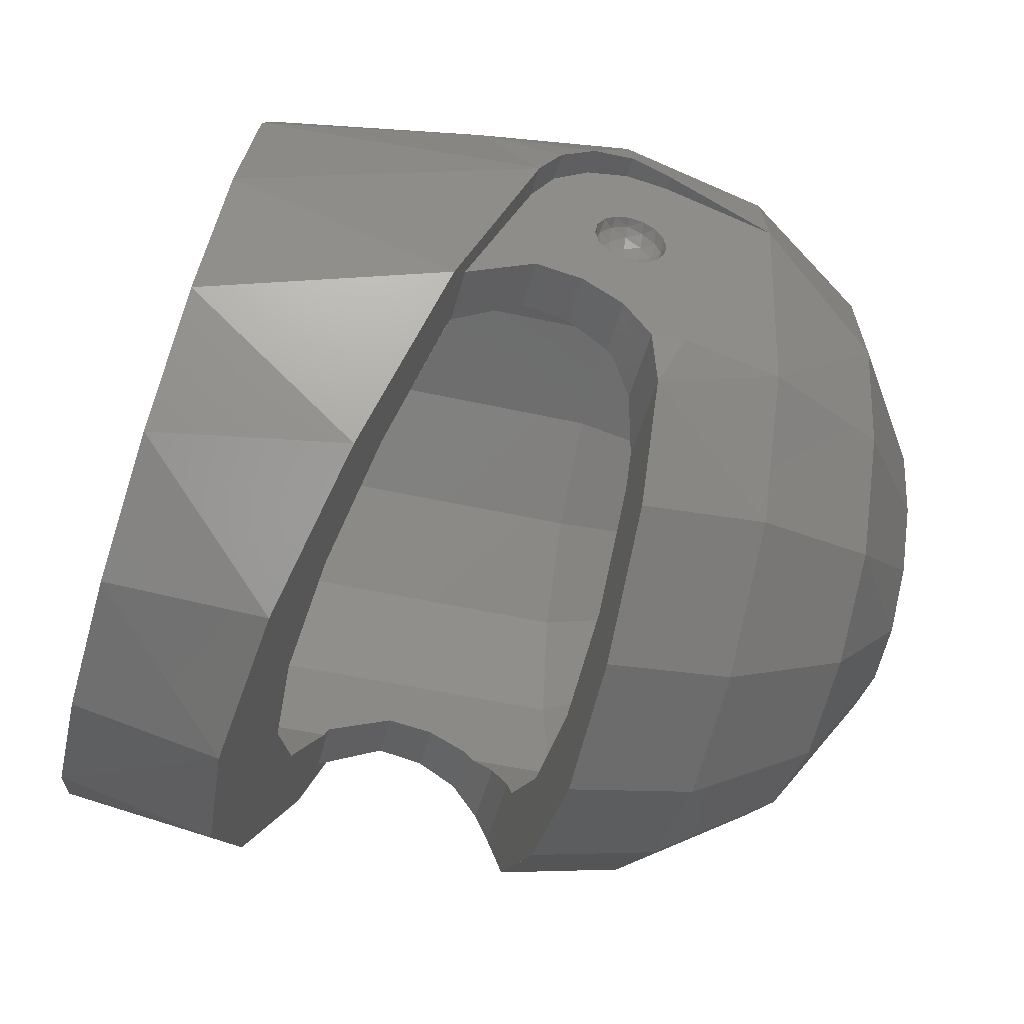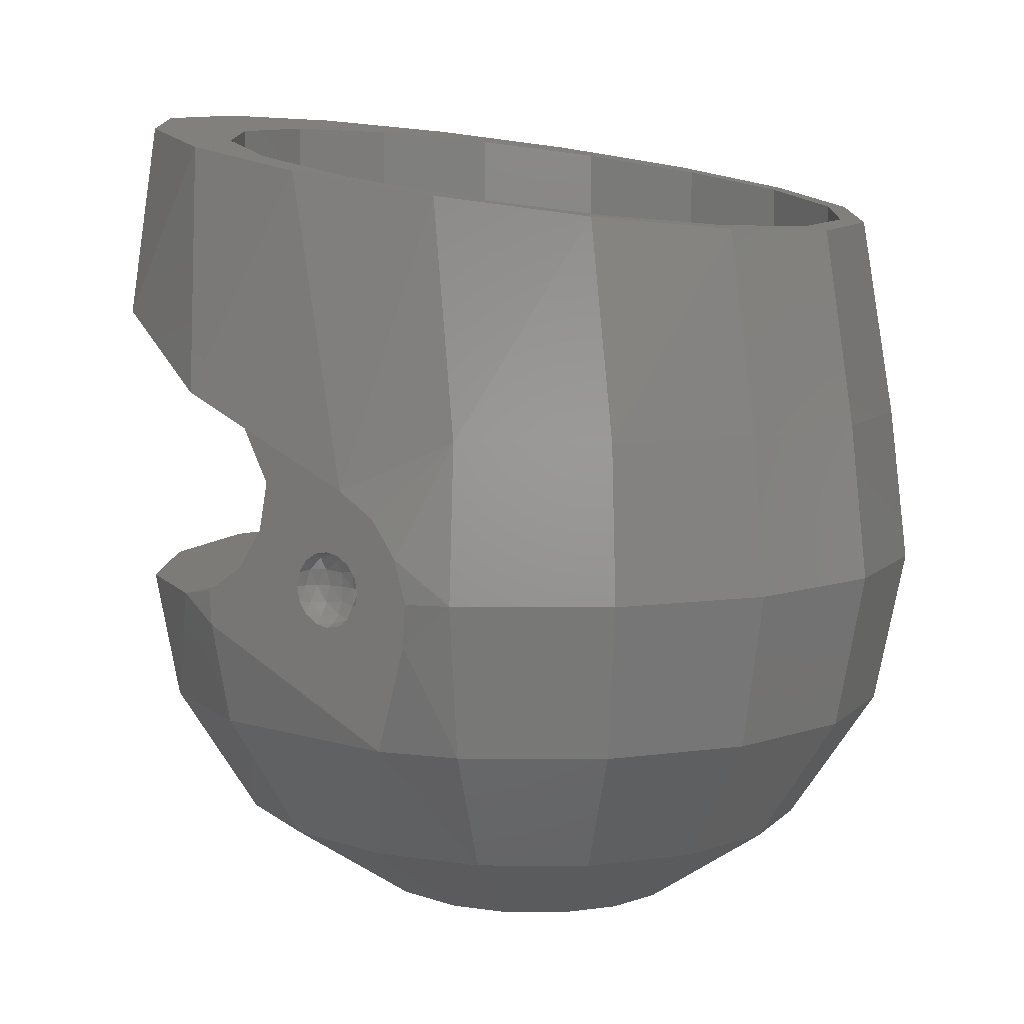
<metadata>
{"format":"stl","ext":"stl","renderer":"f3d","projection":"perspective","resolution":1024,"background":"white","views":[{"elev":-48.2,"azim":-104.2,"up":"+Z"},{"elev":8.0,"azim":-55.3,"up":"+Y"}]}
</metadata>
<code>
# stl→obj: 384 verts, 694 faces
v 0.4507 0.2352 -0.2435
v 0.3996 0.22 -0.32
v 0.4804 0.22 -0.199
v 0.4804 0.2649 -0.199
v 0.52 0.22 0
v 0.493 0.3436 -0.1352
v 0.4845 0.2784 -0.1784
v 0.4845 0.5344 -0.18
v 0.496 0.42 -0.12
v 0.52 0.4576 0
v -0.4507 0.2352 -0.2435
v -0.4804 0.22 -0.199
v -0.3996 0.22 -0.32
v -0.4804 0.2649 -0.199
v -0.52 0.22 0
v -0.4845 0.2784 -0.1784
v -0.493 0.3436 -0.1352
v -0.4845 0.5344 -0.18
v -0.52 0.4576 0
v -0.496 0.42 -0.12
v 0.604 0.1911 0.1663
v 0.616 0.26 0.18
v 0.5913 0.26 0.2448
v -0.616 0.26 0.18
v -0.604 0.1911 0.1663
v -0.5913 0.26 0.2448
v 0.628 0.3873 0.1273
v 0.632 0.4263 0.06888
v 0.5648 0.5049 0.2339
v 0.624 0.3289 0.1663
v -0.624 0.3289 0.1663
v -0.5648 0.5049 0.2339
v -0.628 0.3873 0.1273
v -0.632 0.4263 0.06888
v 0.62 0.5598 -0.2404
v 0.58 0.9092 -0.06
v 0.5359 0.9457 -0.2973
v 0.468 0.6718 -0.504
v 0.4101 0.9767 -0.4984
v 0.2524 0.7465 -0.6788
v 0.222 0.9974 -0.6328
v 0 0.7729 -0.74
v 0 1.005 -0.68
v -0.222 0.9974 -0.6328
v -0.2524 0.7465 -0.6788
v -0.4101 0.9767 -0.4984
v -0.468 0.6718 -0.504
v -0.5359 0.9457 -0.2973
v -0.62 0.5598 -0.2404
v -0.58 0.9092 -0.06
v -0.5359 0.8727 0.1773
v -0.4322 0.5049 0.4322
v -0.222 0.8211 0.5128
v -0.4101 0.8418 0.3784
v -0.2339 0.5049 0.5648
v 0.222 0.8211 0.5128
v 0.2339 0.5049 0.5648
v 0.4322 0.5049 0.4322
v 0.4101 0.8418 0.3784
v 0.5359 0.8727 0.1773
v 0.3467 -0.16 0
v 0.3203 -0.16 -0.1327
v 0 -0.16 0
v 0.2451 -0.16 -0.2451
v 0.1327 -0.16 -0.3203
v 0 -0.16 -0.3467
v -0.1327 -0.16 -0.3203
v -0.2451 -0.16 -0.2451
v -0.3203 -0.16 -0.1327
v -0.3467 -0.16 -0
v -0.3203 -0.16 0.1327
v -0.2451 -0.16 0.2451
v -0.1327 -0.16 0.3203
v -0 -0.16 0.3467
v 0.1327 -0.16 0.3203
v 0.2451 -0.16 0.2451
v 0.3203 -0.16 0.1327
v 0.58 0.32 0.06
v 0.58 0.26 0.06
v 0.58 0.283 0.05543
v 0.58 0.3024 0.04243
v 0.58 0.3154 0.02296
v 0.58 0.32 0
v 0.58 0.2 0.06
v 0.58 0.2 -0
v 0.58 0.2046 0.02296
v 0.58 0.2176 0.04243
v 0.58 0.237 0.05543
v 0.58 0.2 -0.06
v 0.58 0.26 -0.06
v 0.58 0.237 -0.05543
v 0.58 0.2176 -0.04243
v 0.58 0.2046 -0.02296
v 0.58 0.32 -0.06
v 0.58 0.3154 -0.02296
v 0.58 0.3024 -0.04243
v 0.58 0.283 -0.05543
v -0.58 0.2 0.06
v -0.58 0.26 0.06
v -0.58 0.237 0.05543
v -0.58 0.2176 0.04243
v -0.58 0.2046 0.02296
v -0.58 0.2 0
v -0.58 0.32 0.06
v -0.58 0.32 -0
v -0.58 0.3154 0.02296
v -0.58 0.3024 0.04243
v -0.58 0.283 0.05543
v -0.58 0.32 -0.06
v -0.58 0.26 -0.06
v -0.58 0.283 -0.05543
v -0.58 0.3024 -0.04243
v -0.58 0.3154 -0.02296
v -0.58 0.2 -0.06
v -0.58 0.2046 -0.02296
v -0.58 0.2176 -0.04243
v -0.58 0.237 -0.05543
v 0.543 0.26 0.02296
v 0.54 0.26 -0
v 0.543 0.283 0
v 0.5517 0.26 0.04243
v 0.5487 0.2864 0.02636
v 0.5517 0.3024 0
v 0.5647 0.26 0.05543
v 0.5624 0.2864 0.04702
v 0.5624 0.307 0.02636
v 0.5647 0.3154 0
v 0.5624 0.307 -0.02636
v 0.5624 0.2864 -0.04702
v 0.5647 0.26 -0.05543
v 0.5487 0.2864 -0.02636
v 0.5517 0.26 -0.04243
v 0.543 0.26 -0.02296
v 0.54 0.26 0
v 0.58 0.2 0
v 0.5647 0.2046 0
v 0.5624 0.213 0.02636
v 0.5624 0.2336 0.04702
v 0.5517 0.2176 0
v 0.5487 0.2336 0.02636
v 0.543 0.237 0
v 0.5487 0.2336 -0.02636
v 0.5624 0.2336 -0.04702
v 0.5624 0.213 -0.02636
v -0.543 0.26 0.02296
v -0.54 0.26 -0
v -0.543 0.237 0
v -0.5517 0.26 0.04243
v -0.5487 0.2336 0.02636
v -0.5517 0.2176 0
v -0.5647 0.26 0.05543
v -0.5624 0.2336 0.04702
v -0.5624 0.213 0.02636
v -0.5647 0.2046 0
v -0.5624 0.213 -0.02636
v -0.5624 0.2336 -0.04702
v -0.5647 0.26 -0.05543
v -0.5487 0.2336 -0.02636
v -0.5517 0.26 -0.04243
v -0.543 0.26 -0.02296
v -0.54 0.26 0
v -0.58 0.32 0
v -0.5647 0.3154 0
v -0.5624 0.307 0.02636
v -0.5624 0.2864 0.04702
v -0.5517 0.3024 0
v -0.5487 0.2864 0.02636
v -0.543 0.283 0
v -0.5487 0.2864 -0.02636
v -0.5624 0.2864 -0.04702
v -0.5624 0.307 -0.02636
v 0.2263 -0.3313 0.09372
v 0 -0.38 0
v 0.2449 -0.3313 0
v 0.1732 -0.3313 0.1732
v 0.09372 -0.3313 0.2263
v 0 -0.3313 0.2449
v 0.58 0.01508 0.1
v 0.5462 0.01508 0.2263
v 0.4181 -0.1926 0.1732
v 0.4526 -0.1926 0
v 0.09372 -0.3313 -0.2772
v 0 -0.3313 -0.3
v 0.1732 -0.3313 -0.212
v 0.2263 -0.3313 -0.1148
v 0.3257 -0.1926 -0.368
v 0.174 -0.1926 -0.4656
v 0.4213 -0.1926 -0.1929
v 0.5426 0.01508 -0.236
v 0.4244 0.01508 -0.4526
v 0.4412 0.22 -0.488
v 0.552 0.22 -0.32
v 0.58 0.18 -0.24
v 0.58 0.2352 -0.2435
v 0.58 0.1911 0.1663
v -0.58 0.01508 0.1
v -0.58 0.18 -0.24
v -0.58 0.2352 -0.2435
v -0.58 0.1911 0.1663
v -0.552 0.22 -0.32
v -0.5426 0.01508 -0.236
v -0.4244 0.01508 -0.4526
v -0.5462 0.01508 0.2263
v -0.4412 0.22 -0.488
v -0.4526 -0.1926 0
v -0.4213 -0.1926 -0.1929
v -0.09372 -0.3313 -0.2772
v -0.1732 -0.3313 -0.212
v -0.3257 -0.1926 -0.368
v -0.174 -0.1926 -0.4656
v -0.2263 -0.3313 -0.1148
v -0.2449 -0.3313 0
v -0.4181 -0.1926 0.1732
v -0.09372 -0.3313 0.2263
v -0.1732 -0.3313 0.1732
v -0.2263 -0.3313 0.09372
v 0 0.8138 0.56
v 0 0.5049 0.6113
v 0.58 0.26 0.18
v 0.58 0.3289 0.1663
v 0.58 0.3873 0.1273
v 0.58 0.4263 0.06888
v 0.58 0.5344 -0.18
v 0.62 0.5607 -0.2404
v -0.62 0.5607 -0.2404
v -0.58 0.5344 -0.18
v -0.58 0.4263 0.06888
v -0.58 0.3873 0.1273
v -0.58 0.3289 0.1663
v -0.58 0.26 0.18
v 0.58 0.42 -0.12
v 0.58 0.3436 -0.1352
v 0.58 0.2784 -0.1784
v -0.58 0.2784 -0.1784
v -0.58 0.3436 -0.1352
v -0.58 0.42 -0.12
v 0.58 0.2649 -0.199
v -0.58 0.2649 -0.199
v 0.4804 0.5427 -0.199
v 0.3676 0.6138 -0.3676
v 0.199 0.662 -0.4804
v 0 0.679 -0.52
v -0.199 0.662 -0.4804
v -0.3676 0.6138 -0.3676
v -0.4804 0.5427 -0.199
v 0.3676 0.22 -0.3676
v 0.199 0.22 -0.4804
v 0.2296 0.22 -0.624
v 0 0.22 -0.68
v 0 0.22 -0.52
v -0.199 0.22 -0.4804
v -0.2296 0.22 -0.624
v -0.3676 0.22 -0.3676
v -0.199 0.8261 0.4804
v 0 0.82 0.52
v -0.3677 0.8434 0.3677
v -0.4804 0.8694 0.199
v -0.52 0.9 0
v -0.4804 0.9306 -0.199
v -0.3677 0.9566 -0.3677
v -0.199 0.9739 -0.4804
v 0 0.98 -0.52
v 0.199 0.9739 -0.4804
v 0.3677 0.9566 -0.3677
v 0.4804 0.9306 -0.199
v 0.52 0.9 0
v 0.4804 0.8694 0.199
v 0.3677 0.8434 0.3677
v 0.199 0.8261 0.4804
v 0.24 0 0
v 0.32 0 0
v 0.2263 0 -0.2263
v 0.1697 0 -0.1697
v 0 0 -0.32
v 0 0 -0.24
v -0.2263 0 -0.2263
v -0.1697 0 -0.1697
v -0.32 0 -0
v -0.24 0 -0
v -0.2263 0 0.2263
v -0.1697 0 0.1697
v -0 0 0.32
v -0 0 0.24
v 0.2263 0 0.2263
v 0.1697 0 0.1697
v 0.32 -0.16 0
v 0.2263 -0.16 -0.2263
v 0 -0.16 -0.32
v -0.2263 -0.16 -0.2263
v -0.32 -0.16 -0
v -0.2263 -0.16 0.2263
v -0 -0.16 0.32
v 0.2263 -0.16 0.2263
v 0.24 -0.16 0
v 0.1697 -0.16 -0.1697
v 0 -0.16 -0.24
v -0.1697 -0.16 -0.1697
v -0.24 -0.16 -0
v -0.1697 -0.16 0.1697
v -0 -0.16 0.24
v 0.1697 -0.16 0.1697
v 0.52 0.12 0
v 0.4804 0.12 -0.199
v 0.3677 0.22 -0.3677
v 0.3677 0.12 -0.3677
v 0.199 0.12 -0.4804
v 0 0.12 -0.52
v -0.199 0.12 -0.4804
v -0.3677 0.22 -0.3677
v -0.3677 0.12 -0.3677
v -0.4804 0.12 -0.199
v -0.52 0.22 -0
v -0.52 0.12 -0
v -0.4804 0.22 0.199
v -0.4804 0.12 0.199
v -0.3677 0.22 0.3677
v -0.3677 0.12 0.3677
v -0.199 0.22 0.4804
v -0.199 0.12 0.4804
v -0 0.22 0.52
v -0 0.12 0.52
v 0.199 0.22 0.4804
v 0.199 0.12 0.4804
v 0.3677 0.22 0.3677
v 0.3677 0.12 0.3677
v 0.4804 0.22 0.199
v 0.4804 0.12 0.199
v -0.52 0.82 -0
v -0.4804 0.82 0.199
v -0.3677 0.82 0.3677
v -0.199 0.82 0.4804
v -0 0.82 0.52
v 0.199 0.82 0.4804
v 0.3677 0.82 0.3677
v 0.4804 0.82 0.199
v 0.52 0.82 0
v -0.52 0.82 0
v -0.52 0.679 0
v -0.4804 0.679 -0.199
v -0.4804 0.82 -0.199
v -0.3677 0.679 -0.3677
v -0.3677 0.82 -0.3677
v -0.199 0.679 -0.4804
v -0.199 0.82 -0.4804
v -0 0.679 -0.52
v -0 0.82 -0.52
v 0.199 0.679 -0.4804
v 0.199 0.82 -0.4804
v 0.3677 0.679 -0.3677
v 0.3677 0.82 -0.3677
v 0.4804 0.679 -0.199
v 0.4804 0.82 -0.199
v 0.52 0.679 0
v 0.32 -0.1926 0.32
v 0.1732 -0.1926 0.4181
v 0 -0.1926 0.4525
v 0.4181 0.01508 0.4181
v 0.2263 0.01508 0.5462
v 0 0.01508 0.5912
v 0 -0.1926 -0.508
v 0.2143 0.01508 -0.5878
v 0 0.01508 -0.64
v 0.2299 0.22 -0.624
v 0.4525 0.26 0.4525
v 0.2448 0.26 0.5913
v 0 0.26 0.64
v -0.2448 0.26 0.5913
v -0.4525 0.26 0.4525
v -0.2263 0.01508 0.5462
v -0.4181 0.01508 0.4181
v -0.2299 0.22 -0.624
v -0.2143 0.01508 -0.5878
v -0.1732 -0.1926 0.4181
v -0.32 -0.1926 0.32
v -0.52 0.9 -0
v 0 0.82 -0.52
v -0.199 0.6622 -0.4804
v -0.3677 0.6141 -0.3677
v -0.4804 0.5422 -0.199
v -0.52 0.4574 0
v 0.199 0.6622 -0.4804
v 0.3677 0.6141 -0.3677
v 0.4804 0.5422 -0.199
v 0.52 0.4574 0
f 1 2 3
f 3 4 1
f 5 6 7
f 8 9 10
f 11 12 13
f 14 12 11
f 15 16 17
f 18 19 20
f 21 22 23
f 24 25 26
f 27 28 29
f 30 27 29
f 22 30 23
f 30 29 23
f 31 26 32
f 31 24 26
f 33 31 32
f 34 33 32
f 28 35 36
f 36 35 37
f 37 35 38
f 37 38 39
f 39 38 40
f 39 40 41
f 41 40 42
f 41 42 43
f 44 43 42
f 45 44 42
f 45 46 44
f 47 46 45
f 47 48 46
f 49 48 47
f 49 50 48
f 34 50 49
f 51 50 34
f 32 51 34
f 52 53 54
f 55 53 52
f 56 57 58
f 56 58 59
f 60 29 28
f 60 28 36
f 61 62 63
f 62 64 63
f 64 65 63
f 65 66 63
f 66 67 63
f 67 68 63
f 68 69 63
f 69 70 63
f 70 71 63
f 71 72 63
f 72 73 63
f 73 74 63
f 74 75 63
f 75 76 63
f 76 77 63
f 77 61 63
f 78 79 80
f 78 80 81
f 78 81 82
f 78 82 83
f 84 85 86
f 84 86 87
f 84 87 88
f 84 88 79
f 89 90 91
f 89 91 92
f 89 92 93
f 89 93 85
f 94 83 95
f 94 95 96
f 94 96 97
f 94 97 90
f 98 99 100
f 98 100 101
f 98 101 102
f 98 102 103
f 104 105 106
f 104 106 107
f 104 107 108
f 104 108 99
f 109 110 111
f 109 111 112
f 109 112 113
f 109 113 105
f 114 103 115
f 114 115 116
f 114 116 117
f 114 117 110
f 118 119 120
f 121 118 122
f 122 118 120
f 122 120 123
f 124 121 125
f 125 121 122
f 125 122 126
f 126 122 123
f 126 123 127
f 79 124 80
f 80 124 125
f 80 125 81
f 81 125 126
f 81 126 82
f 82 126 127
f 82 127 83
f 83 127 95
f 127 128 95
f 95 128 96
f 128 129 96
f 96 129 97
f 129 130 97
f 97 130 90
f 127 123 128
f 123 131 128
f 128 131 129
f 131 132 129
f 129 132 130
f 123 120 131
f 120 133 131
f 131 133 132
f 120 134 133
f 135 136 86
f 136 137 86
f 86 137 87
f 137 138 87
f 87 138 88
f 138 124 88
f 88 124 79
f 136 139 137
f 139 140 137
f 137 140 138
f 140 121 138
f 138 121 124
f 139 141 140
f 141 118 140
f 140 118 121
f 141 119 118
f 133 134 141
f 132 133 142
f 142 133 141
f 142 141 139
f 130 132 143
f 143 132 142
f 143 142 144
f 144 142 139
f 144 139 136
f 90 130 91
f 91 130 143
f 91 143 92
f 92 143 144
f 92 144 93
f 93 144 136
f 93 136 135
f 145 146 147
f 148 145 149
f 149 145 147
f 149 147 150
f 151 148 152
f 152 148 149
f 152 149 153
f 153 149 150
f 153 150 154
f 99 151 100
f 100 151 152
f 100 152 101
f 101 152 153
f 101 153 102
f 102 153 154
f 102 154 103
f 103 154 115
f 154 155 115
f 115 155 116
f 155 156 116
f 116 156 117
f 156 157 117
f 117 157 110
f 154 150 155
f 150 158 155
f 155 158 156
f 158 159 156
f 156 159 157
f 150 147 158
f 147 160 158
f 158 160 159
f 147 161 160
f 162 163 106
f 163 164 106
f 106 164 107
f 164 165 107
f 107 165 108
f 165 151 108
f 108 151 99
f 163 166 164
f 166 167 164
f 164 167 165
f 167 148 165
f 165 148 151
f 166 168 167
f 168 145 167
f 167 145 148
f 168 146 145
f 160 161 168
f 159 160 169
f 169 160 168
f 169 168 166
f 157 159 170
f 170 159 169
f 170 169 171
f 171 169 166
f 171 166 163
f 110 157 111
f 111 157 170
f 111 170 112
f 112 170 171
f 112 171 113
f 113 171 163
f 113 163 162
f 172 173 174
f 175 173 172
f 176 173 175
f 177 173 176
f 178 179 180
f 180 181 178
f 182 173 183
f 184 173 182
f 185 173 184
f 174 173 185
f 186 182 187
f 186 184 182
f 188 189 181
f 189 178 181
f 190 191 192
f 178 21 179
f 21 23 179
f 192 189 190
f 192 193 189
f 193 178 189
f 193 192 194
f 195 21 178
f 194 178 193
f 89 84 178
f 196 98 114
f 197 196 198
f 196 25 199
f 198 200 197
f 201 196 197
f 201 197 200
f 202 201 200
f 203 26 25
f 203 25 196
f 200 204 202
f 205 196 201
f 205 201 206
f 207 208 209
f 210 207 209
f 211 173 212
f 208 173 211
f 207 173 208
f 183 173 207
f 196 205 213
f 213 203 196
f 214 173 177
f 215 173 214
f 216 173 215
f 212 173 216
f 5 7 4
f 5 4 3
f 5 10 9
f 5 9 6
f 16 15 12
f 16 12 14
f 19 15 17
f 19 17 20
f 54 51 32
f 54 32 52
f 217 53 55
f 217 55 218
f 217 218 57
f 217 57 56
f 59 58 29
f 59 29 60
f 219 22 21
f 219 21 195
f 220 30 22
f 220 22 219
f 221 27 30
f 221 30 220
f 222 28 27
f 222 27 221
f 223 224 28
f 223 28 222
f 225 226 227
f 225 227 34
f 34 227 228
f 34 228 33
f 33 228 229
f 33 229 31
f 31 229 230
f 31 230 24
f 24 230 199
f 24 199 25
f 223 222 83
f 223 83 231
f 231 83 94
f 231 94 232
f 232 94 89
f 232 89 233
f 220 219 195
f 220 195 79
f 78 221 220
f 78 220 79
f 83 222 221
f 83 221 78
f 104 228 227
f 104 227 162
f 99 229 228
f 99 228 104
f 230 229 99
f 230 99 199
f 234 114 109
f 234 109 235
f 235 109 162
f 235 162 236
f 227 226 236
f 227 236 162
f 2 1 194
f 2 194 192
f 1 4 237
f 1 237 194
f 233 237 4
f 233 4 7
f 7 6 232
f 7 232 233
f 6 9 231
f 6 231 232
f 9 8 223
f 9 223 231
f 200 198 11
f 200 11 13
f 198 238 14
f 198 14 11
f 16 14 238
f 16 238 234
f 234 235 17
f 234 17 16
f 235 236 20
f 235 20 17
f 236 226 18
f 236 18 20
f 8 239 224
f 8 224 223
f 239 240 38
f 239 38 224
f 240 241 40
f 240 40 38
f 241 242 42
f 241 42 40
f 45 42 242
f 45 242 243
f 243 244 47
f 243 47 45
f 244 245 225
f 244 225 47
f 226 225 245
f 226 245 18
f 192 191 246
f 192 246 2
f 247 246 191
f 247 191 248
f 248 249 250
f 248 250 247
f 251 250 249
f 251 249 252
f 253 251 252
f 253 252 204
f 13 253 204
f 13 204 200
f 254 53 217
f 254 217 255
f 54 53 254
f 54 254 256
f 51 54 256
f 51 256 257
f 50 51 257
f 50 257 258
f 48 50 258
f 48 258 259
f 46 48 259
f 46 259 260
f 44 46 260
f 44 260 261
f 43 44 261
f 43 261 262
f 263 41 43
f 263 43 262
f 264 39 41
f 264 41 263
f 265 37 39
f 265 39 264
f 266 36 37
f 266 37 265
f 267 60 36
f 267 36 266
f 268 59 60
f 268 60 267
f 269 56 59
f 269 59 268
f 217 56 269
f 217 269 255
f 270 271 272
f 270 272 273
f 273 272 274
f 273 274 275
f 275 274 276
f 275 276 277
f 277 276 278
f 277 278 279
f 279 278 280
f 279 280 281
f 281 280 282
f 281 282 283
f 283 282 284
f 283 284 285
f 285 284 271
f 285 271 270
f 271 286 287
f 271 287 272
f 272 287 288
f 272 288 274
f 274 288 289
f 274 289 276
f 276 289 290
f 276 290 278
f 278 290 291
f 278 291 280
f 280 291 292
f 280 292 282
f 282 292 293
f 282 293 284
f 284 293 286
f 284 286 271
f 294 270 273
f 294 273 295
f 295 273 275
f 295 275 296
f 296 275 277
f 296 277 297
f 297 277 279
f 297 279 298
f 298 279 281
f 298 281 299
f 299 281 283
f 299 283 300
f 300 283 285
f 300 285 301
f 301 285 270
f 301 270 294
f 302 5 3
f 302 3 303
f 303 3 304
f 303 304 305
f 305 304 247
f 305 247 306
f 306 247 250
f 306 250 307
f 307 250 251
f 307 251 308
f 308 251 309
f 308 309 310
f 310 309 12
f 310 12 311
f 311 12 312
f 311 312 313
f 313 312 314
f 313 314 315
f 315 314 316
f 315 316 317
f 317 316 318
f 317 318 319
f 319 318 320
f 319 320 321
f 321 320 322
f 321 322 323
f 323 322 324
f 323 324 325
f 325 324 326
f 325 326 327
f 327 326 5
f 327 5 302
f 312 328 329
f 312 329 314
f 314 329 330
f 314 330 316
f 316 330 331
f 316 331 318
f 318 331 332
f 318 332 320
f 320 332 333
f 320 333 322
f 322 333 334
f 322 334 324
f 324 334 335
f 324 335 326
f 326 335 336
f 326 336 5
f 337 338 339
f 337 339 340
f 340 339 341
f 340 341 342
f 342 341 343
f 342 343 344
f 344 343 345
f 344 345 346
f 346 345 347
f 346 347 348
f 348 347 349
f 348 349 350
f 350 349 351
f 350 351 352
f 352 351 353
f 352 353 336
f 302 61 77
f 302 77 327
f 327 77 76
f 327 76 325
f 325 76 75
f 325 75 323
f 323 75 74
f 323 74 321
f 321 74 73
f 321 73 319
f 319 73 72
f 319 72 317
f 317 72 71
f 317 71 315
f 315 71 70
f 315 70 313
f 313 70 69
f 313 69 311
f 311 69 68
f 311 68 310
f 310 68 67
f 310 67 308
f 308 67 66
f 308 66 307
f 307 66 65
f 307 65 306
f 306 65 64
f 306 64 305
f 305 64 62
f 305 62 303
f 303 62 61
f 303 61 302
f 180 172 174
f 180 174 181
f 354 175 172
f 354 172 180
f 355 176 175
f 355 175 354
f 356 177 176
f 356 176 355
f 357 354 180
f 357 180 179
f 358 355 354
f 358 354 357
f 359 356 355
f 359 355 358
f 187 182 183
f 187 183 360
f 188 185 184
f 188 184 186
f 181 174 185
f 181 185 188
f 361 187 360
f 361 360 362
f 190 186 187
f 190 187 361
f 189 188 186
f 189 186 190
f 363 361 362
f 363 362 249
f 191 190 361
f 191 361 363
f 364 357 179
f 364 179 23
f 365 358 357
f 365 357 364
f 366 359 358
f 366 358 365
f 29 58 364
f 29 364 23
f 58 57 365
f 58 365 364
f 57 218 366
f 57 366 365
f 194 233 89
f 194 89 178
f 84 79 195
f 84 195 178
f 196 199 99
f 196 99 98
f 196 114 234
f 196 234 198
f 367 366 218
f 367 218 55
f 368 367 55
f 368 55 52
f 26 368 52
f 26 52 32
f 367 369 359
f 367 359 366
f 368 370 369
f 368 369 367
f 26 203 370
f 26 370 368
f 371 372 202
f 371 202 204
f 249 362 372
f 249 372 371
f 202 209 206
f 202 206 201
f 372 210 209
f 372 209 202
f 362 360 210
f 362 210 372
f 206 211 212
f 206 212 205
f 209 208 211
f 209 211 206
f 360 183 207
f 360 207 210
f 369 373 356
f 369 356 359
f 370 374 373
f 370 373 369
f 203 213 374
f 203 374 370
f 373 214 177
f 373 177 356
f 374 215 214
f 374 214 373
f 213 216 215
f 213 215 374
f 205 212 216
f 205 216 213
f 255 255 254
f 255 254 331
f 254 331 256
f 331 256 330
f 256 330 257
f 330 257 329
f 257 329 375
f 329 375 328
f 375 328 259
f 328 259 340
f 259 340 260
f 340 260 342
f 260 342 261
f 342 261 344
f 261 344 262
f 344 262 376
f 262 376 263
f 376 263 348
f 263 348 264
f 348 264 350
f 264 350 265
f 350 265 352
f 265 352 266
f 352 266 336
f 266 336 267
f 336 267 335
f 267 335 268
f 335 268 334
f 268 334 269
f 334 269 333
f 269 333 332
f 333 332 332
f 242 242 377
f 242 377 343
f 377 343 378
f 343 378 341
f 378 341 379
f 341 379 339
f 379 339 380
f 339 380 338
f 242 242 347
f 242 347 381
f 347 381 349
f 381 349 382
f 349 382 351
f 382 351 383
f 351 383 353
f 383 353 384

</code>
